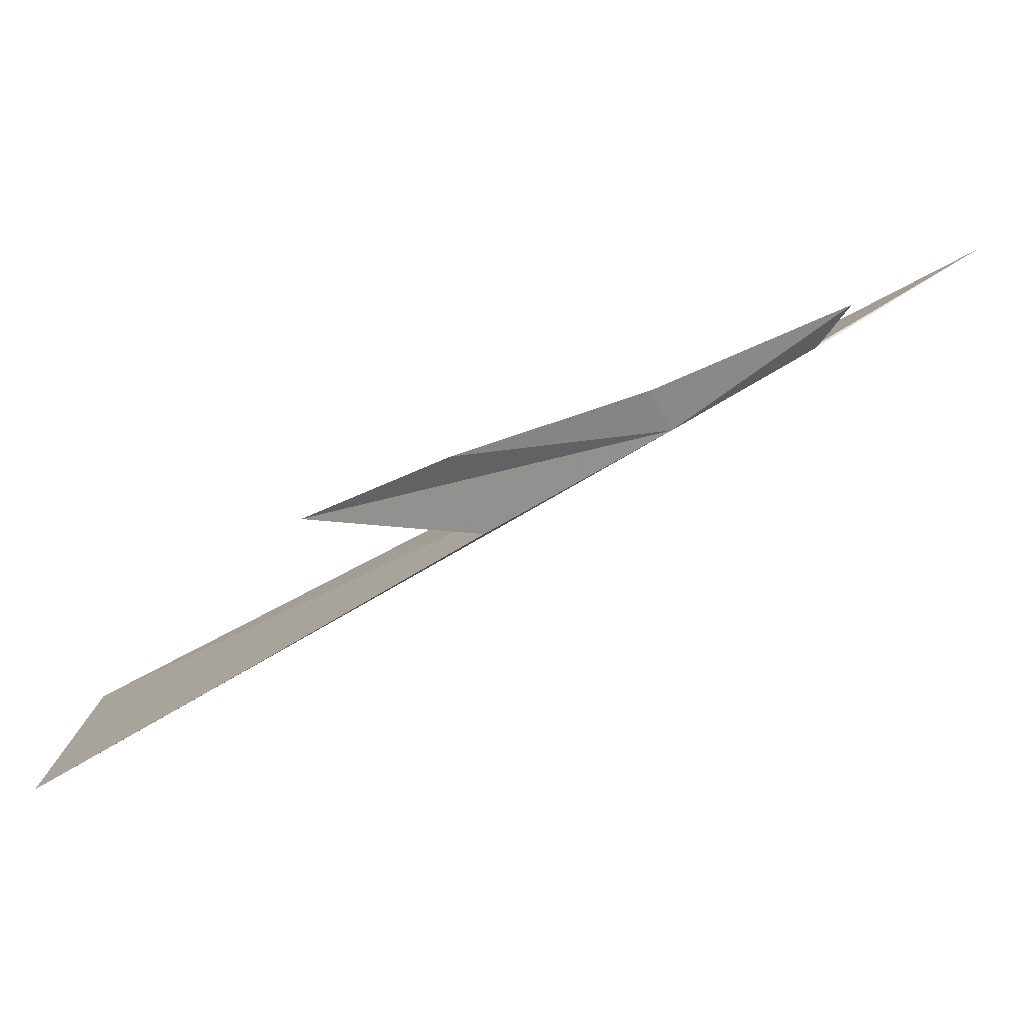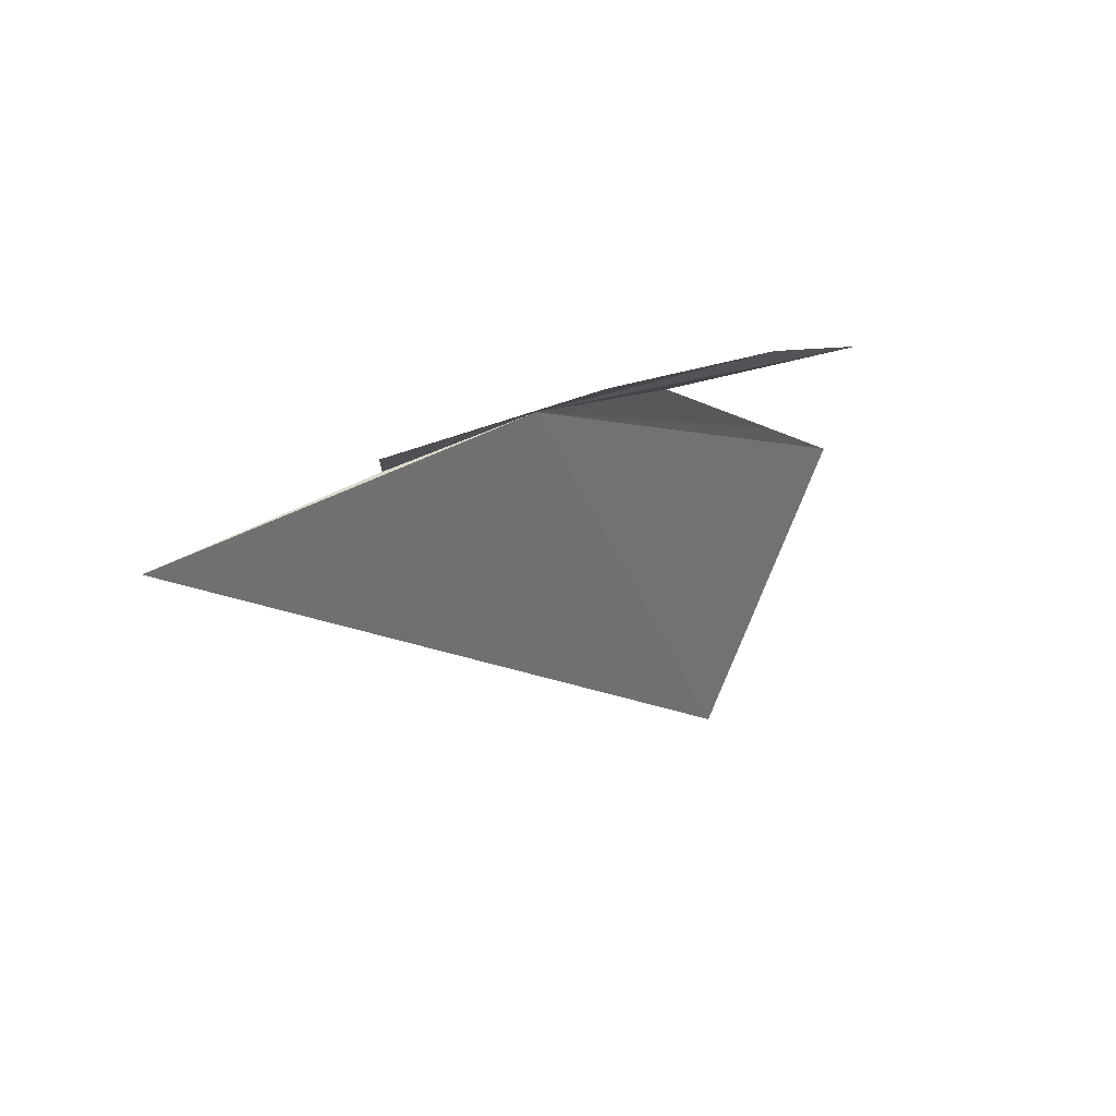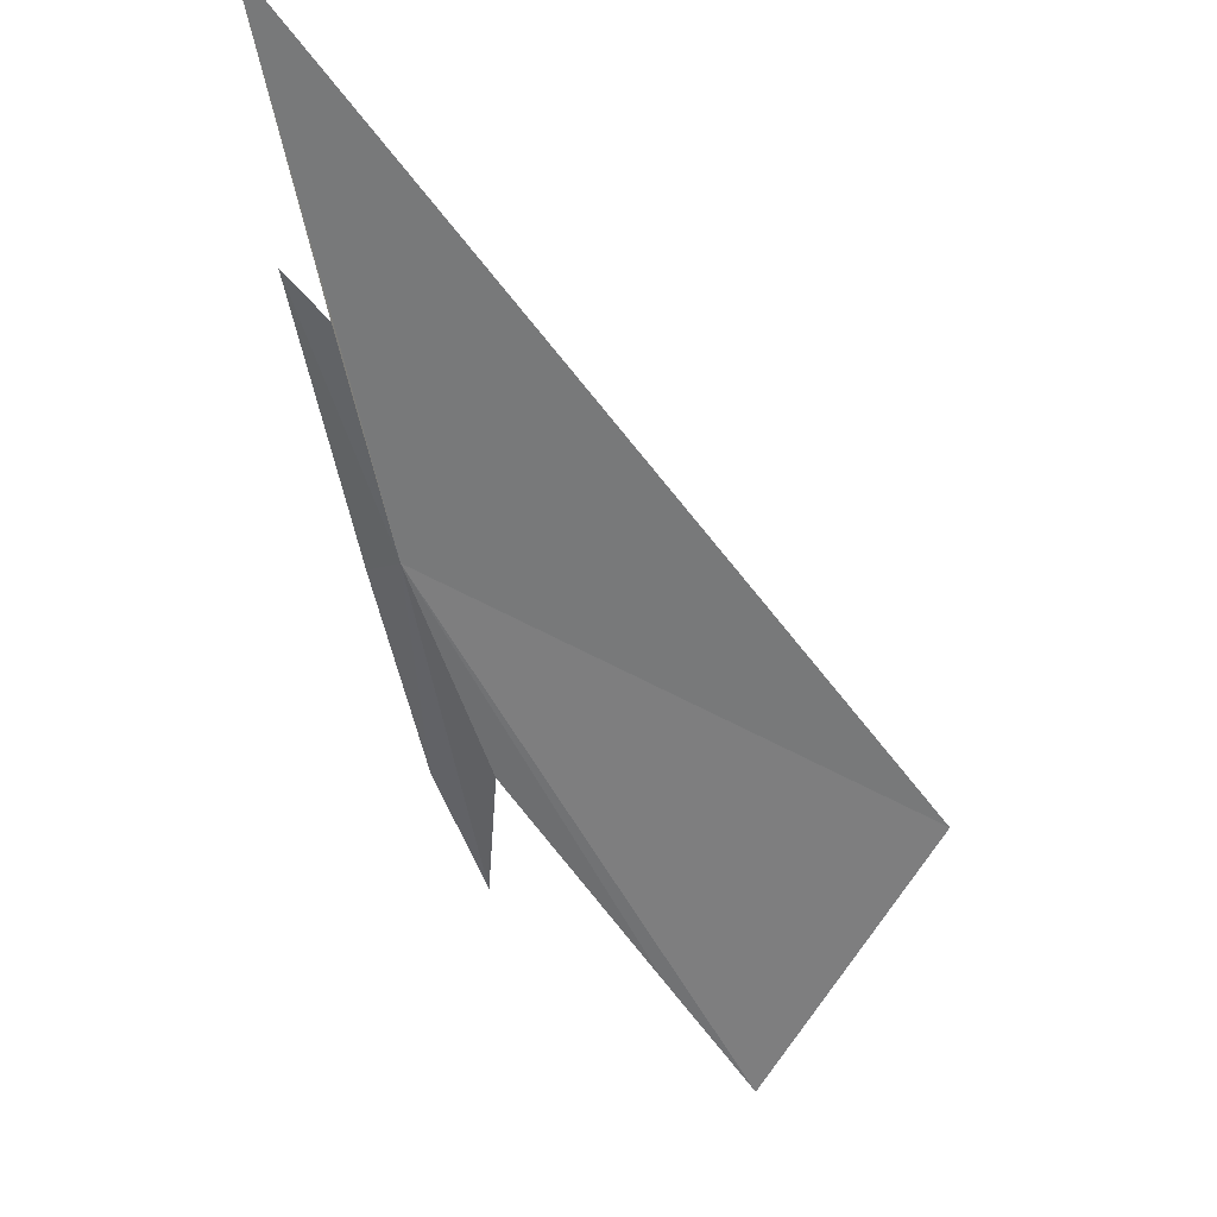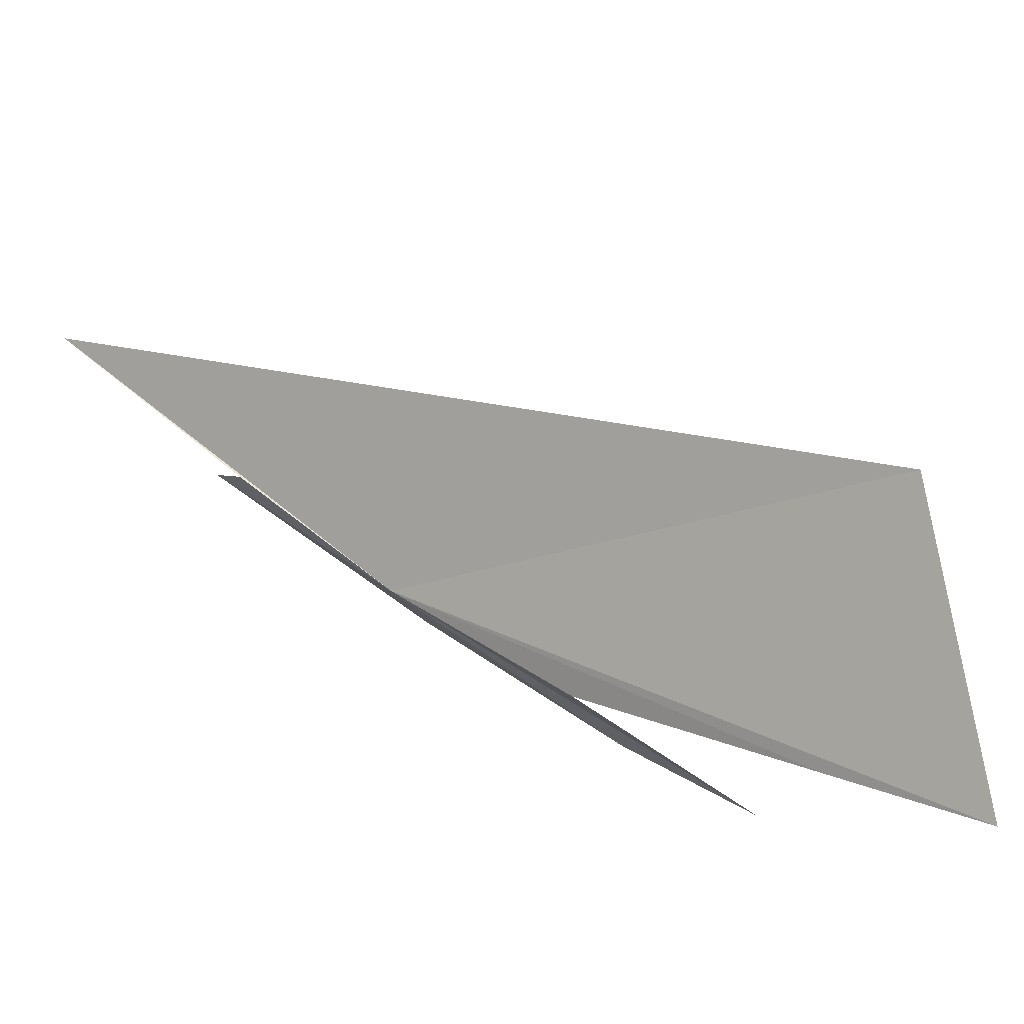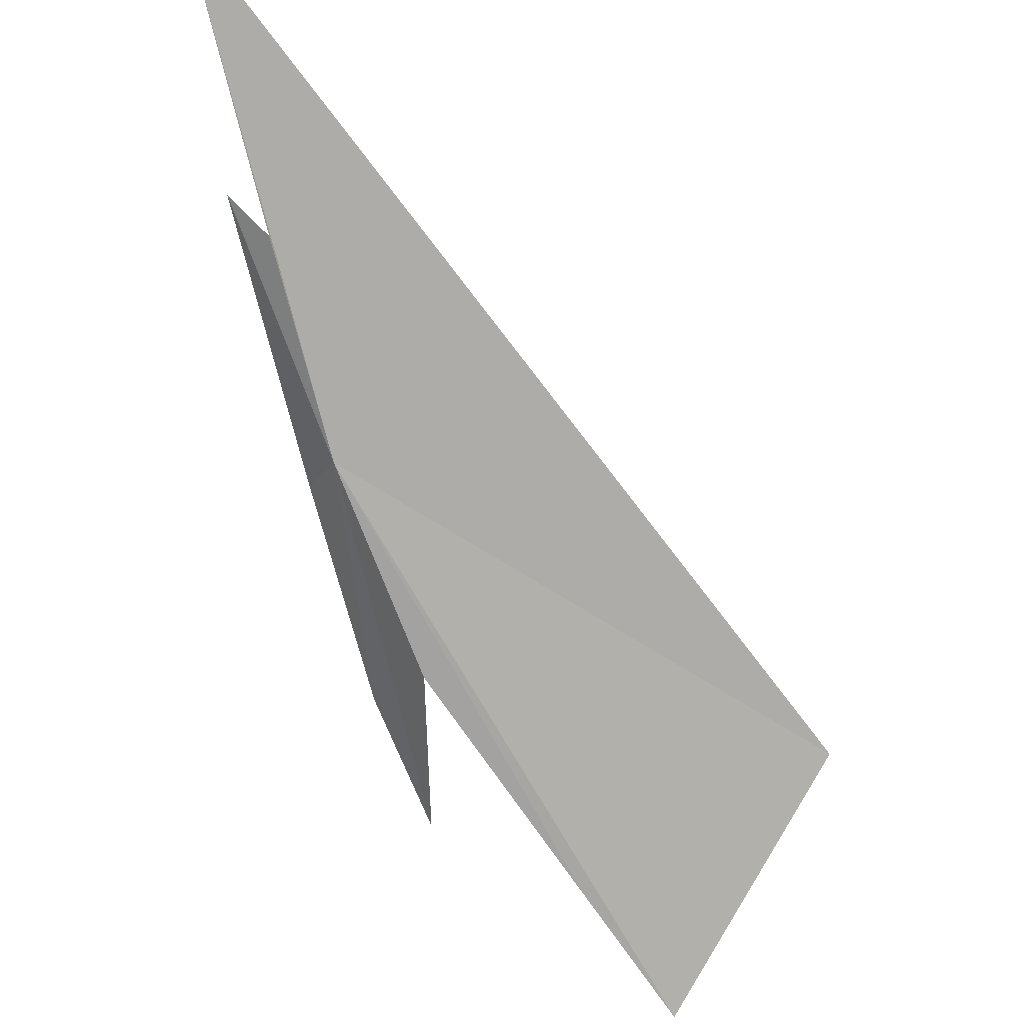
<metadata>
{"format":"obj","ext":"obj","renderer":"f3d","projection":"perspective","resolution":1024,"background":"white","views":[{"elev":-37.1,"azim":129.4,"up":"+Z"},{"elev":40.2,"azim":-11.0,"up":"+Y"},{"elev":-9.8,"azim":-104.5,"up":"+Z"},{"elev":-48.2,"azim":-36.1,"up":"+Z"},{"elev":-28.3,"azim":-99.9,"up":"+Z"}]}
</metadata>
<code>
v -14.05 28.7 -10.52
v -12.07 26.65 -12.69
v -11.47 25.87 -13.37
v -12.65 24.96 -11.76
v -13.05 27.94 -11.58
v -11.71 27.68 -12.12
v -12.42 28.2 -11.48
v -15.09 29.56 -9.182
v -15.05 29.27 -9.444
v -16.32 29.99 -8.018
v -13.66 28.83 -10.49
f 1 2 3
f 1 5 2
f 1 6 5
f 1 7 6
f 1 9 8
f 1 8 11
f 1 11 7
f 1 10 9
f 1 3 4
f 1 4 10

</code>
